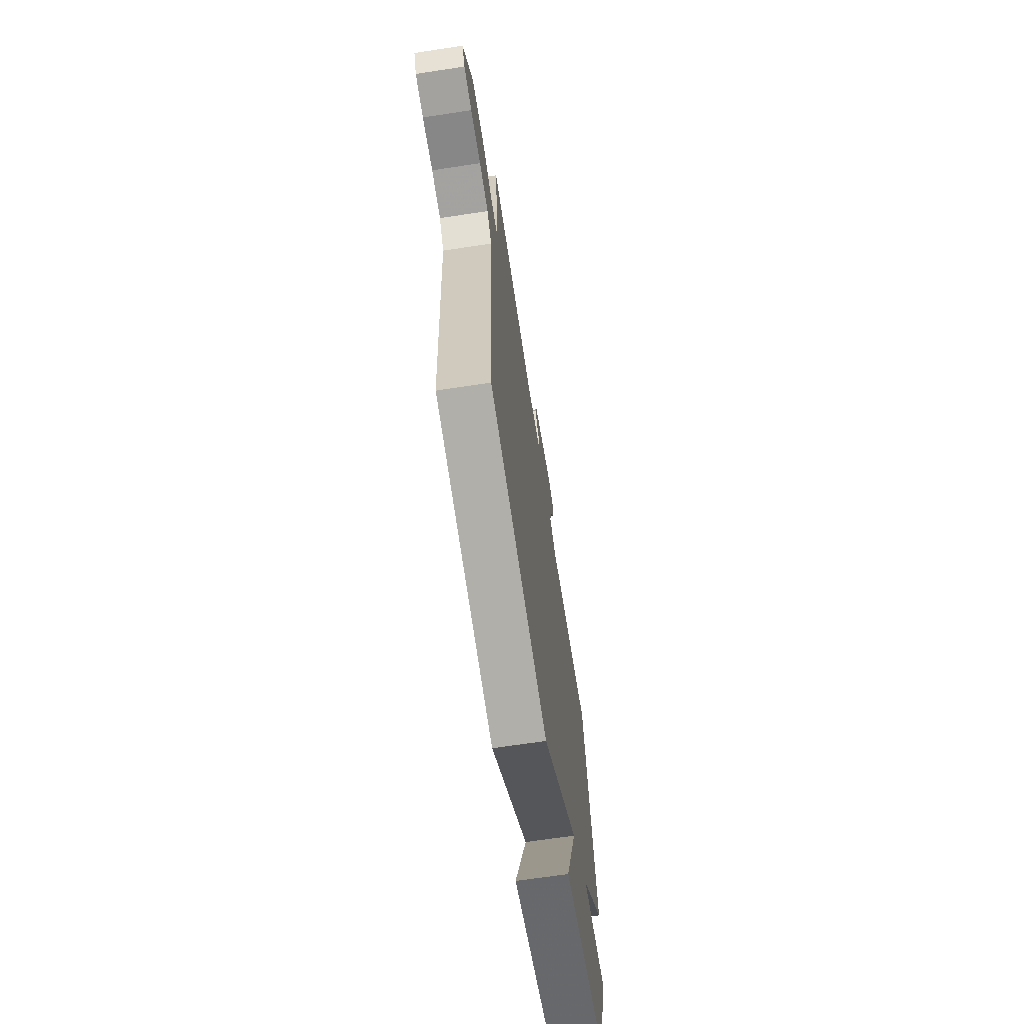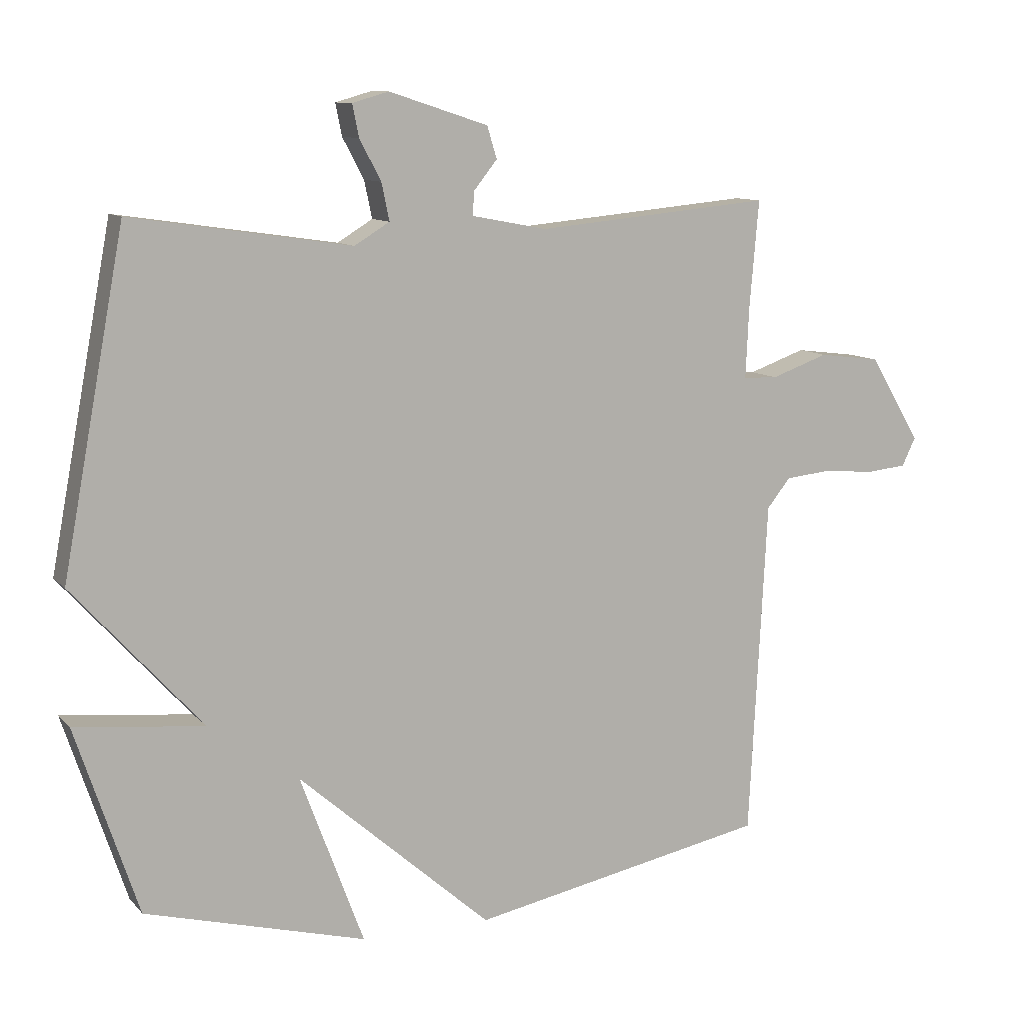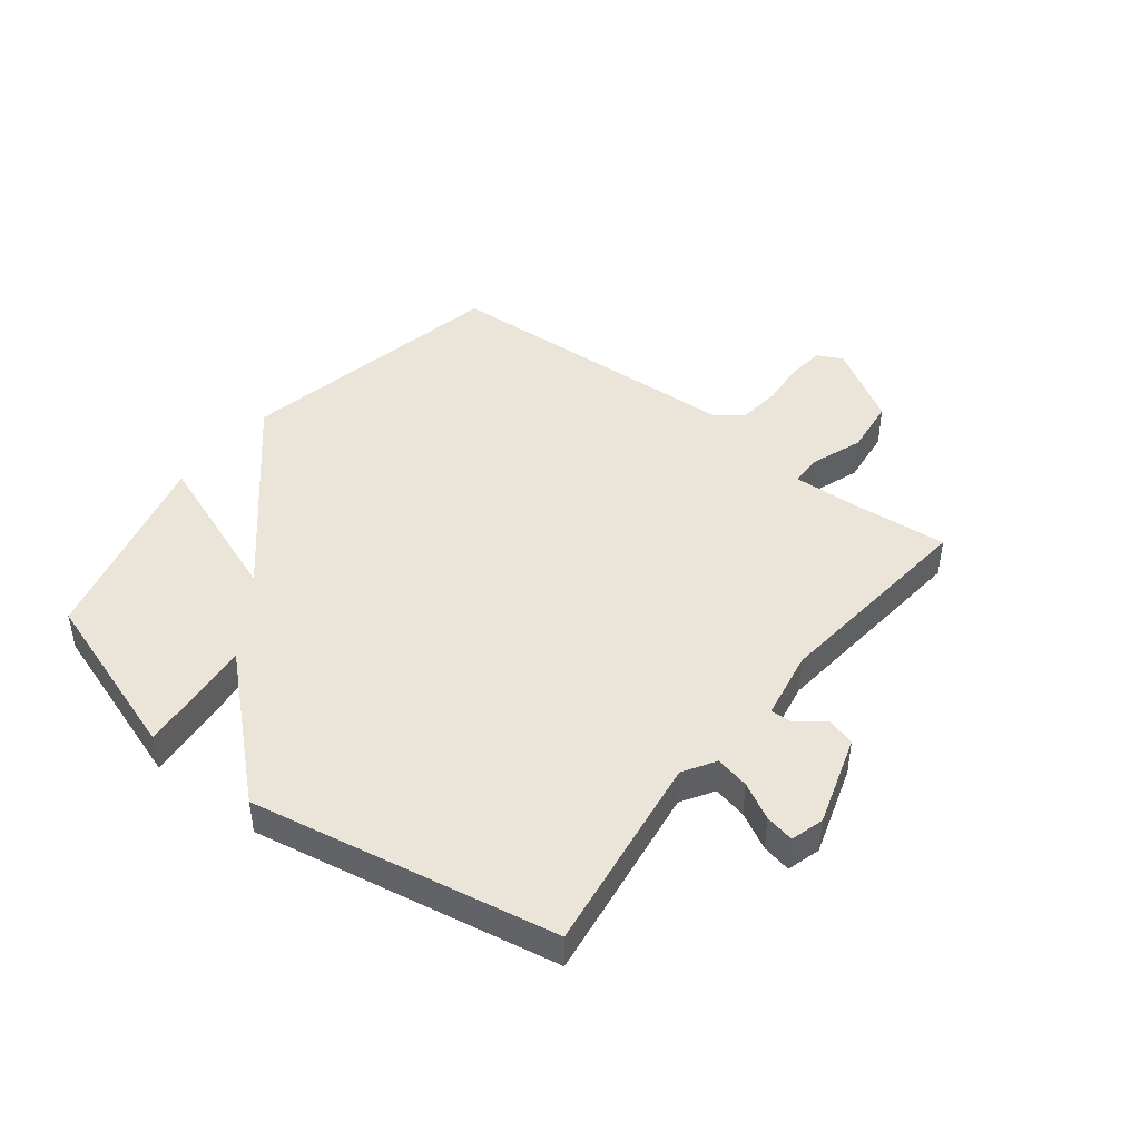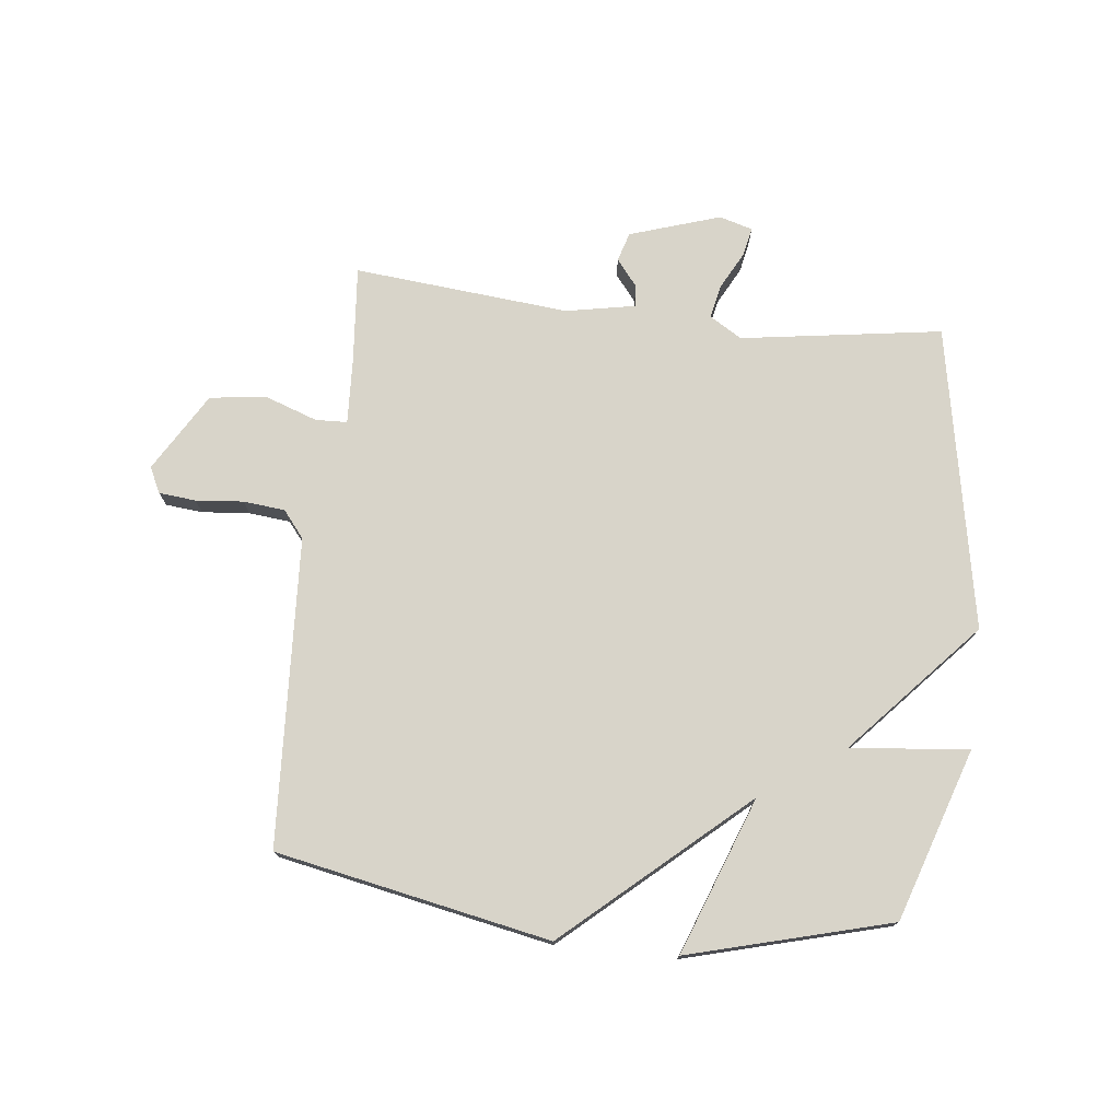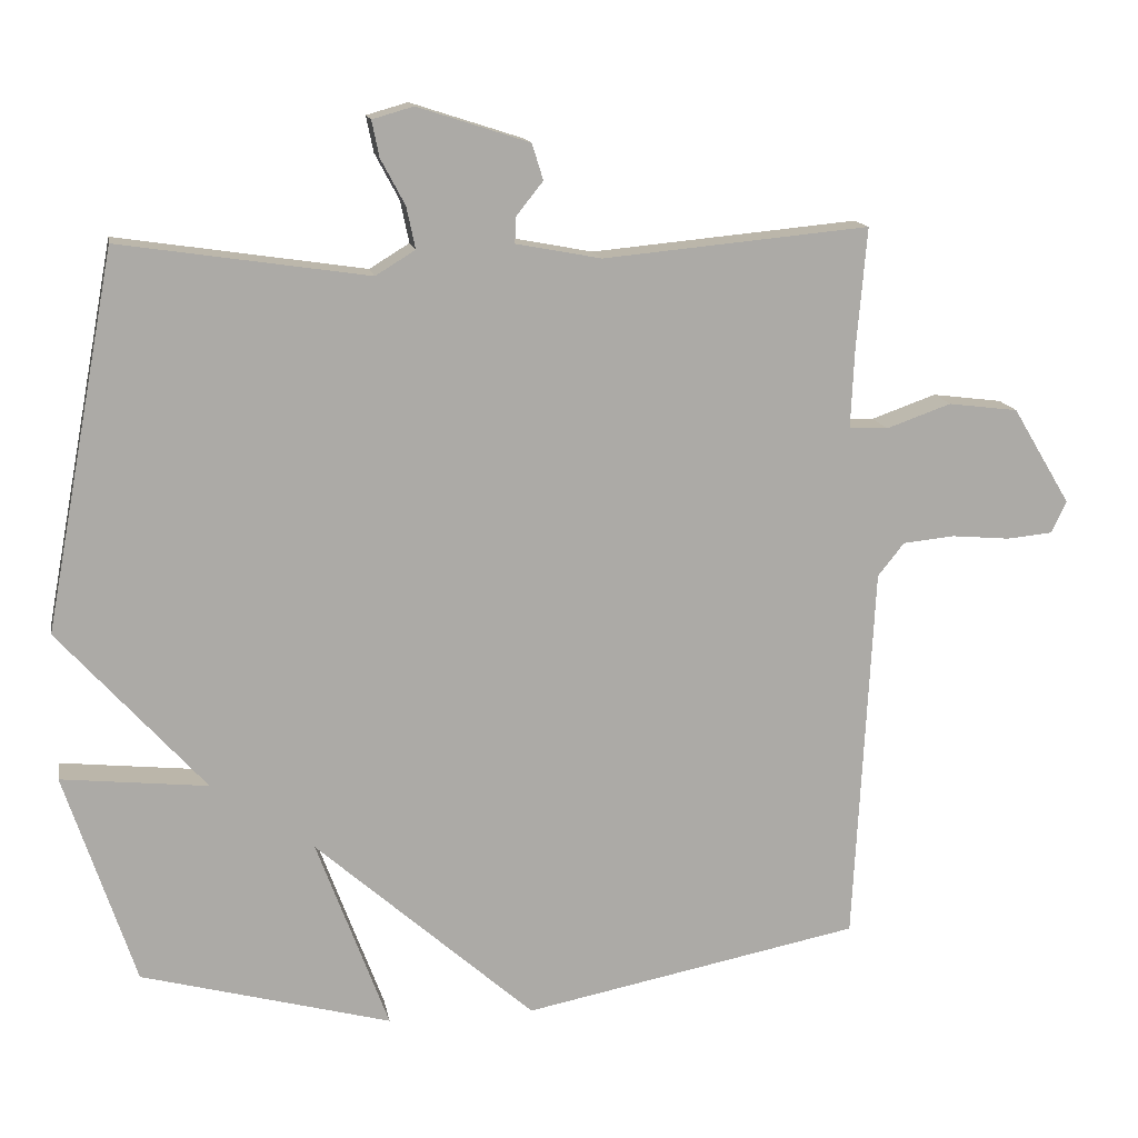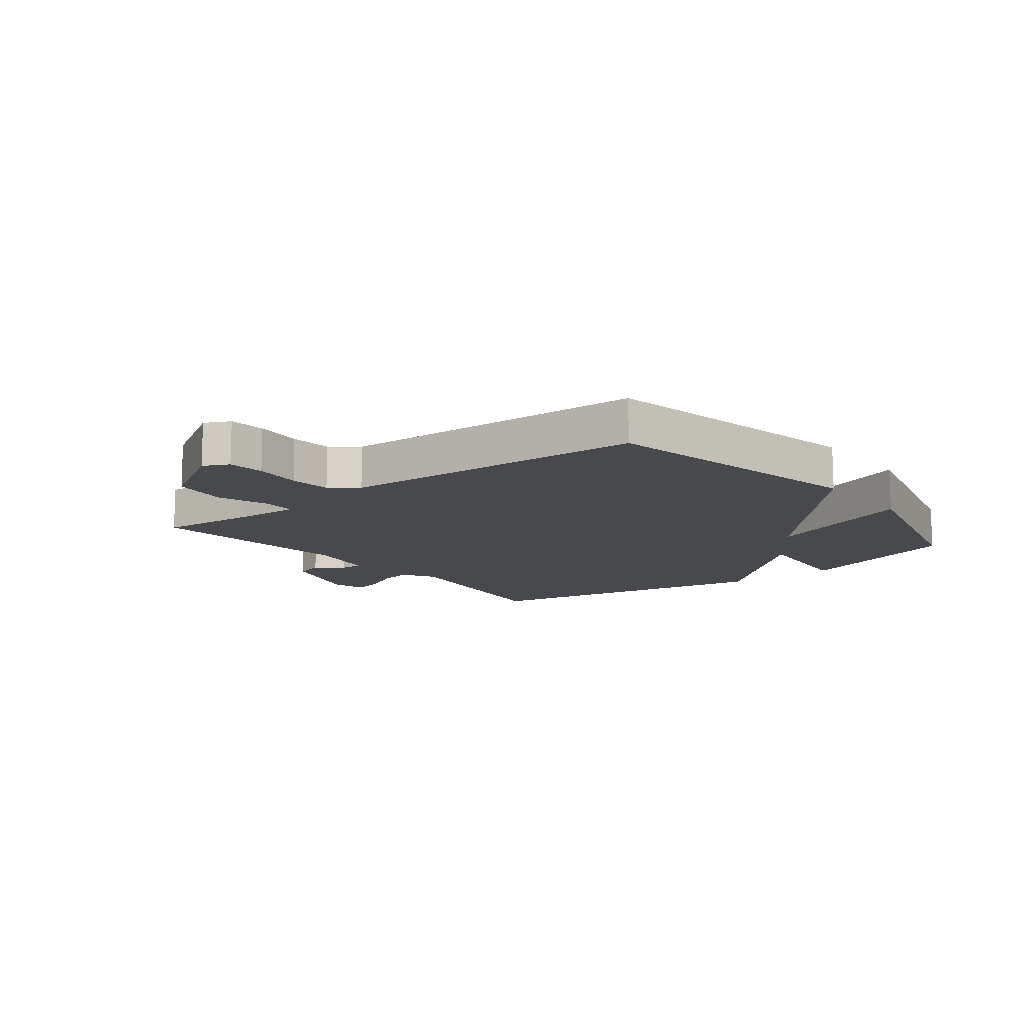
<metadata>
{"format":"obj","ext":"obj","renderer":"f3d","projection":"perspective","resolution":1024,"background":"white","views":[{"elev":-67.2,"azim":98.7,"up":"+Z"},{"elev":10.5,"azim":-24.1,"up":"+Z"},{"elev":44.7,"azim":-51.8,"up":"+Y"},{"elev":75.1,"azim":-173.6,"up":"+Y"},{"elev":14.2,"azim":-10.1,"up":"+Z"},{"elev":-12.3,"azim":128.2,"up":"+Y"}]}
</metadata>
<code>
v 0.5 0.07 -0.5
v 0.04 0.07 -0.591
v -0.258 0.07 -0.328
v -0.16 0.07 -0.591
v -0.5 0.07 -0.5
v -0.596 0.07 -0.211
v -0.397 0.07 -0.232
v -0.596 0.07 -0.011
v -0.5 0.07 0.5
v -0.162 0.07 0.45
v -0.108 0.07 0.483
v -0.12 0.07 0.54
v -0.153 0.07 0.602
v -0.163 0.07 0.651
v -0.107 0.07 0.667
v 0.045 0.07 0.618
v 0.06 0.07 0.569
v 0.024 0.07 0.524
v 0.022 0.07 0.488
v 0.138 0.07 0.466
v 0.5 0.07 0.5
v 0.486 0.07 0.336
v 0.481 0.07 0.227
v 0.534 0.07 0.225
v 0.622 0.07 0.256
v 0.717 0.07 0.244
v 0.796 0.07 0.112
v 0.775 0.07 0.069
v 0.713 0.07 0.063
v 0.633 0.07 0.07
v 0.563 0.07 0.063
v 0.527 0.07 0.018
v 0.5 0 -0.5
v 0.04 0 -0.591
v -0.258 0 -0.328
v -0.16 0 -0.591
v -0.5 0 -0.5
v -0.596 0 -0.211
v -0.397 0 -0.232
v -0.596 0 -0.011
v -0.5 0 0.5
v -0.162 0 0.45
v -0.108 0 0.483
v -0.12 0 0.54
v -0.153 0 0.602
v -0.163 0 0.651
v -0.107 0 0.667
v 0.045 0 0.618
v 0.06 0 0.569
v 0.024 0 0.524
v 0.022 0 0.488
v 0.138 0 0.466
v 0.5 0 0.5
v 0.486 0 0.336
v 0.481 0 0.227
v 0.534 0 0.225
v 0.622 0 0.256
v 0.717 0 0.244
v 0.796 0 0.112
v 0.775 0 0.069
v 0.713 0 0.063
v 0.633 0 0.07
v 0.563 0 0.063
v 0.527 0 0.018
f 28 29 30
f 27 28 30
f 26 27 30
f 25 26 30
f 24 25 30
f 23 24 30 31
f 20 21 22
f 19 20 22 23
f 16 17 18
f 15 16 18
f 14 15 18
f 13 14 18
f 12 13 18
f 11 12 18 19
f 23 31 32
f 19 23 32
f 11 19 32
f 10 11 32
f 5 6 7
f 4 5 7
f 3 4 7
f 10 32 1
f 9 10 1
f 8 9 1
f 7 8 1
f 3 7 1
f 1 2 3
f 62 61 60
f 62 60 59
f 62 59 58
f 62 58 57
f 62 57 56
f 63 62 56 55
f 54 53 52
f 55 54 52 51
f 50 49 48
f 50 48 47
f 50 47 46
f 50 46 45
f 50 45 44
f 51 50 44 43
f 64 63 55
f 64 55 51
f 64 51 43
f 64 43 42
f 39 38 37
f 39 37 36
f 39 36 35
f 33 64 42
f 33 42 41
f 33 41 40
f 33 40 39
f 33 39 35
f 35 34 33
f 1 33 34 2
f 2 34 35 3
f 3 35 36 4
f 4 36 37 5
f 5 37 38 6
f 6 38 39 7
f 7 39 40 8
f 8 40 41 9
f 9 41 42 10
f 10 42 43 11
f 11 43 44 12
f 12 44 45 13
f 13 45 46 14
f 14 46 47 15
f 15 47 48 16
f 16 48 49 17
f 17 49 50 18
f 18 50 51 19
f 19 51 52 20
f 20 52 53 21
f 21 53 54 22
f 22 54 55 23
f 23 55 56 24
f 24 56 57 25
f 25 57 58 26
f 26 58 59 27
f 27 59 60 28
f 28 60 61 29
f 29 61 62 30
f 30 62 63 31
f 31 63 64 32
f 32 64 33 1

</code>
